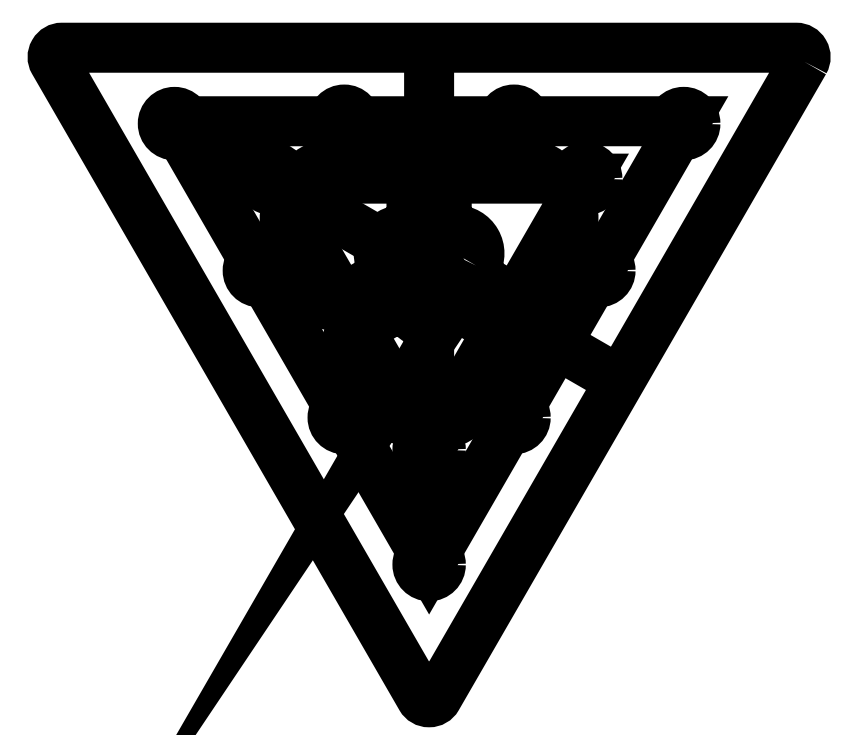
<metadata>
{"format":"dxf","ext":"dxf","renderer":"ezdxf+matplotlib","layout":"modelspace","background":"white","min_lineweight":24,"dpi":150}
</metadata>
<code>
0
SECTION
2
ENTITIES
0
CIRCLE
8
0
10
156.5
20
19.33
30
0
40
2.5
210
0
220
-0
230
1
0
CIRCLE
8
0
10
223.5
20
19.33
30
0
40
2.5
210
0
220
-0
230
1
0
LWPOLYLINE
8
0
90
11
70
1
43
0
10
185.7
20
-9.16
42
0.4142
10
182.9
20
-8.428
10
173.4
20
-13.93
42
0.4142
10
172.7
20
-16.66
10
178.7
20
-27.16
42
0.5774
10
201.3
20
-27.16
10
207.2
20
-16.9
42
0.4098
10
206.5
20
-14.18
10
197
20
-8.535
42
0.4186
10
194.3
20
-9.252
10
194.3
20
-9.16
42
-0.5774
0
LWPOLYLINE
8
0
90
11
70
1
43
0
10
200
20
0.7412
42
0.4098
10
200.8
20
-1.976
10
210.2
20
-7.619
42
0.4186
10
213
20
-6.903
10
219.2
20
3.833
42
0.5774
10
207.9
20
23.33
10
195.8
20
23.33
42
0.4142
10
193.8
20
21.33
10
193.8
20
10.33
42
0.4142
10
195.8
20
8.333
42
-0.5774
10
200.1
20
0.8327
0
CIRCLE
8
0
10
190
20
-38.66
30
0
40
2.5
210
0
220
-0
230
1
0
LWPOLYLINE
8
0
90
10
70
1
43
0
10
184.2
20
8.333
42
0.4142
10
186.2
20
10.33
10
186.2
20
21.33
42
0.4142
10
184.2
20
23.33
10
172.1
20
23.33
42
0.5774
10
160.8
20
3.833
10
166.9
20
-6.667
42
0.4142
10
169.6
20
-7.399
10
179.2
20
-1.899
42
0.4142
10
179.9
20
0.8327
42
-0.5774
0
LWPOLYLINE
8
0
90
6
70
1
43
0
10
270.2
20
44.33
42
0.5774
10
268.5
20
47.33
10
111.5
20
47.33
42
0.5774
10
109.8
20
44.33
10
188.3
20
-91.66
42
0.5774
10
191.7
20
-91.66
0
LWPOLYLINE
8
0
90
3
70
1
43
0
10
190
20
-38.66
10
223.5
20
19.33
10
156.5
20
19.33
0
LWPOLYLINE
8
0
90
3
70
1
43
0
10
135.3
20
31.6
10
190
20
-63.2
10
244.7
20
31.61
0
CIRCLE
8
0
10
208.2
20
-31.76
30
0
40
2.5
210
0
220
0
230
1
0
CIRCLE
8
0
10
226.3
20
-0.3278
30
0
40
2.5
210
0
220
0
230
1
0
CIRCLE
8
0
10
244.5
20
31.11
30
0
40
2.5
210
0
220
0
230
1
0
CIRCLE
8
0
10
190
20
-63.2
30
0
40
2.5
210
0
220
0
230
1
0
LINE
8
0
10
190
20
-63.2
30
0
11
190
21
39.42
31
0
0
CIRCLE
8
0
10
208.2
20
31.61
30
0
40
2.5
210
0
220
0
230
1
0
CIRCLE
8
0
10
171.8
20
31.6
30
0
40
2.5
210
0
220
0
230
1
0
CIRCLE
8
0
10
135.5
20
31.1
30
0
40
2.5
210
0
220
0
230
1
0
CIRCLE
8
0
10
153.7
20
-0.3308
30
0
40
2.5
210
0
220
0
230
1
0
CIRCLE
8
0
10
171.9
20
-31.77
30
0
40
2.5
210
0
220
0
230
1
0
LINE
8
0
10
135.5
20
31.1
30
0
11
224.3
21
-20.12
31
0
0
CIRCLE
8
0
10
190
20
-0.3358
30
0
40
2.5
210
0
220
0
230
1
0
ENDSEC
0
EOF

</code>
